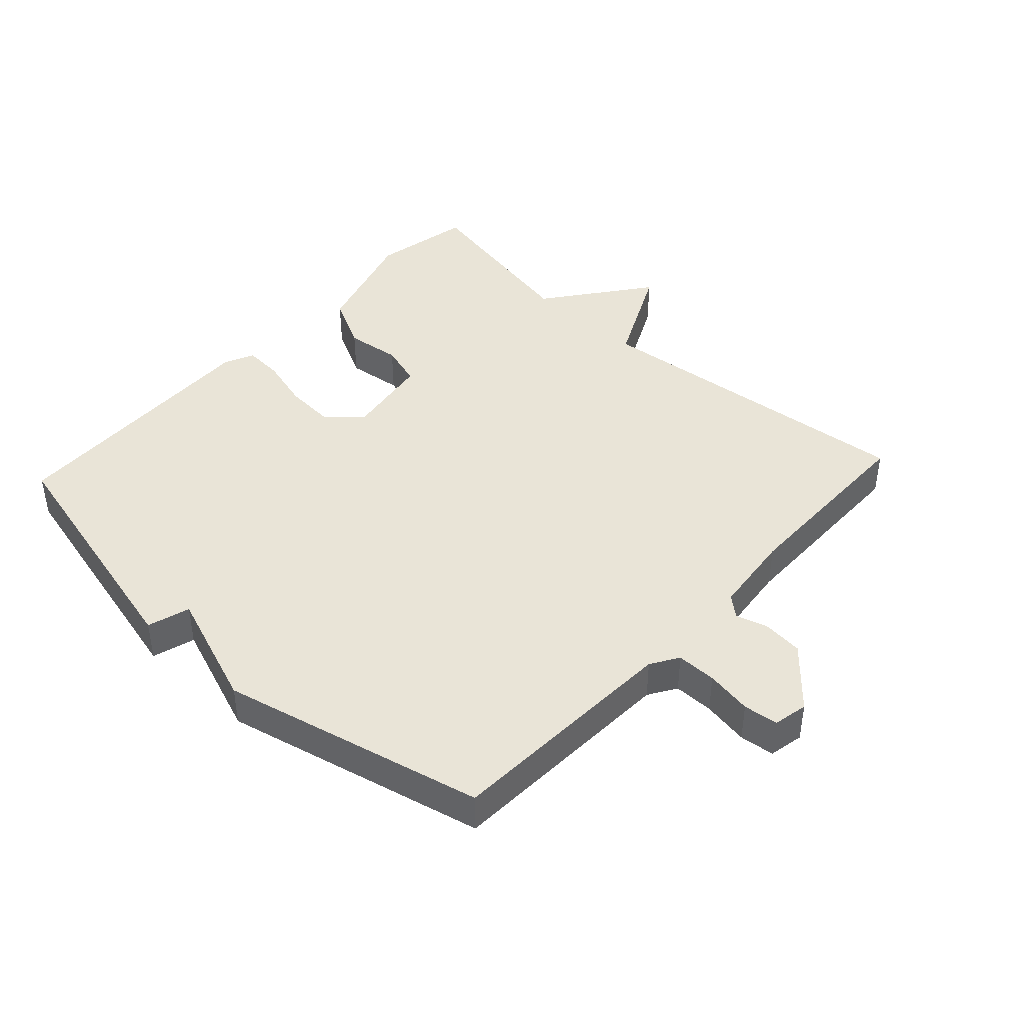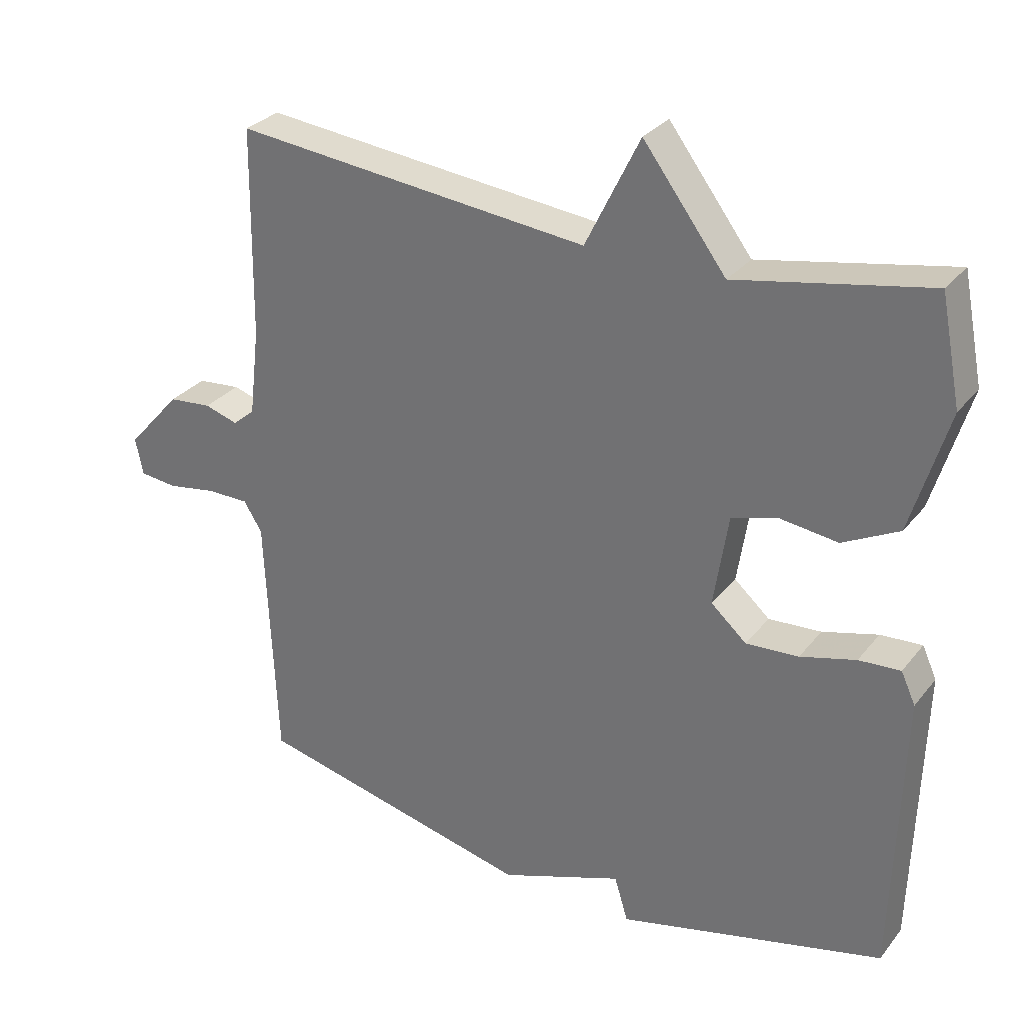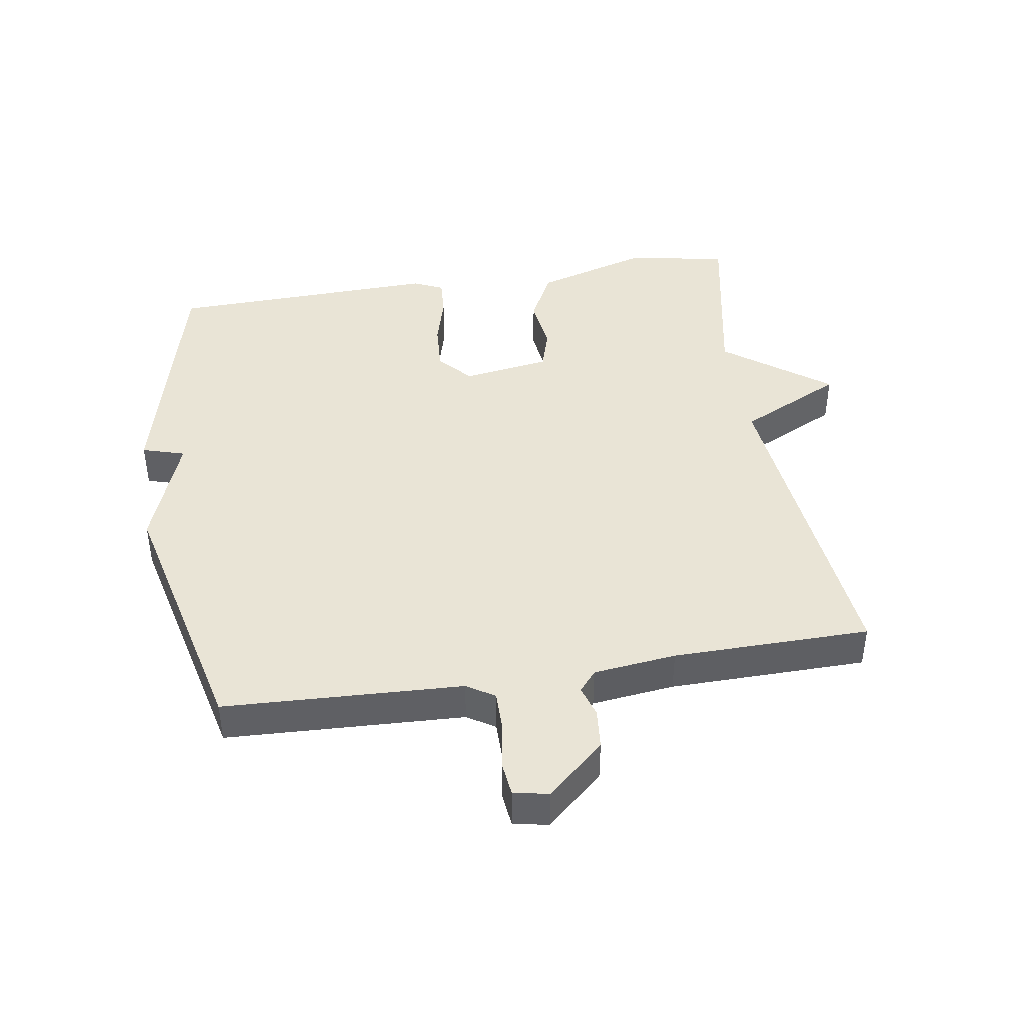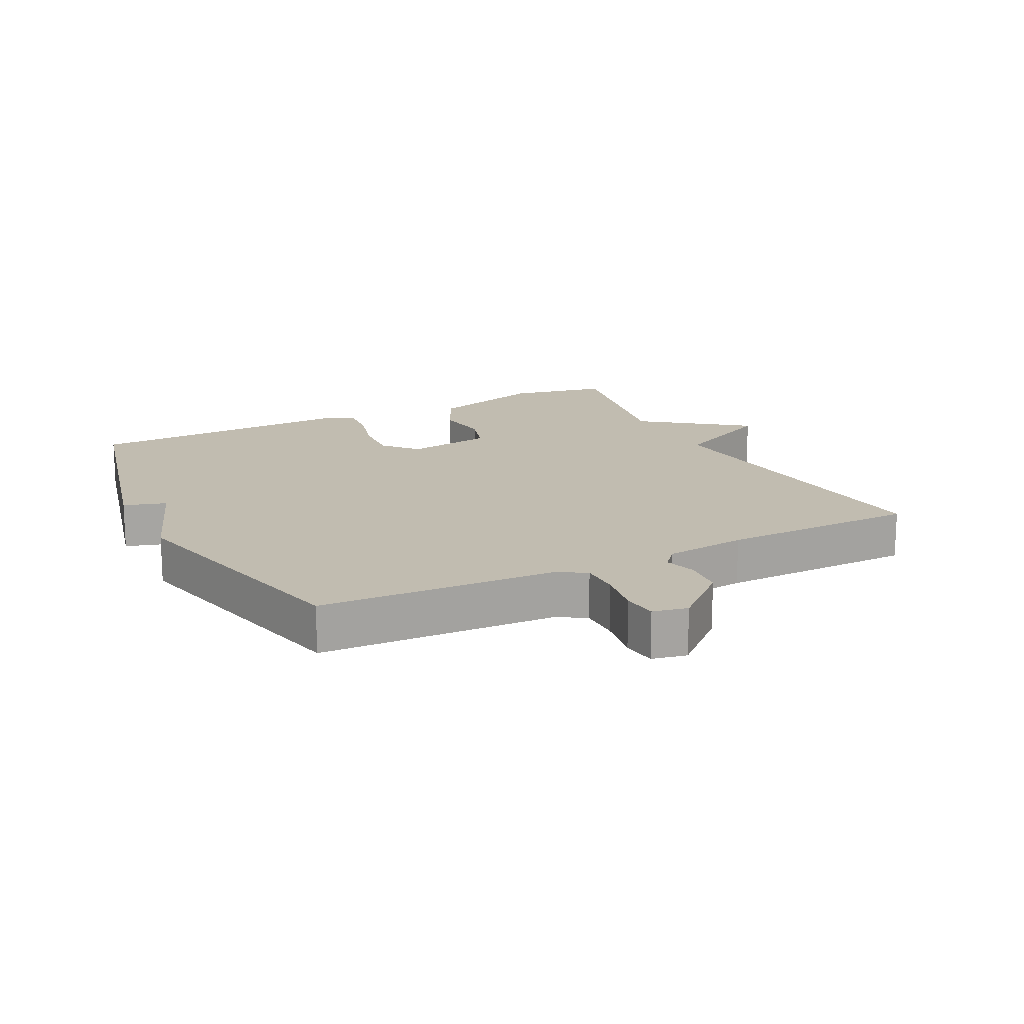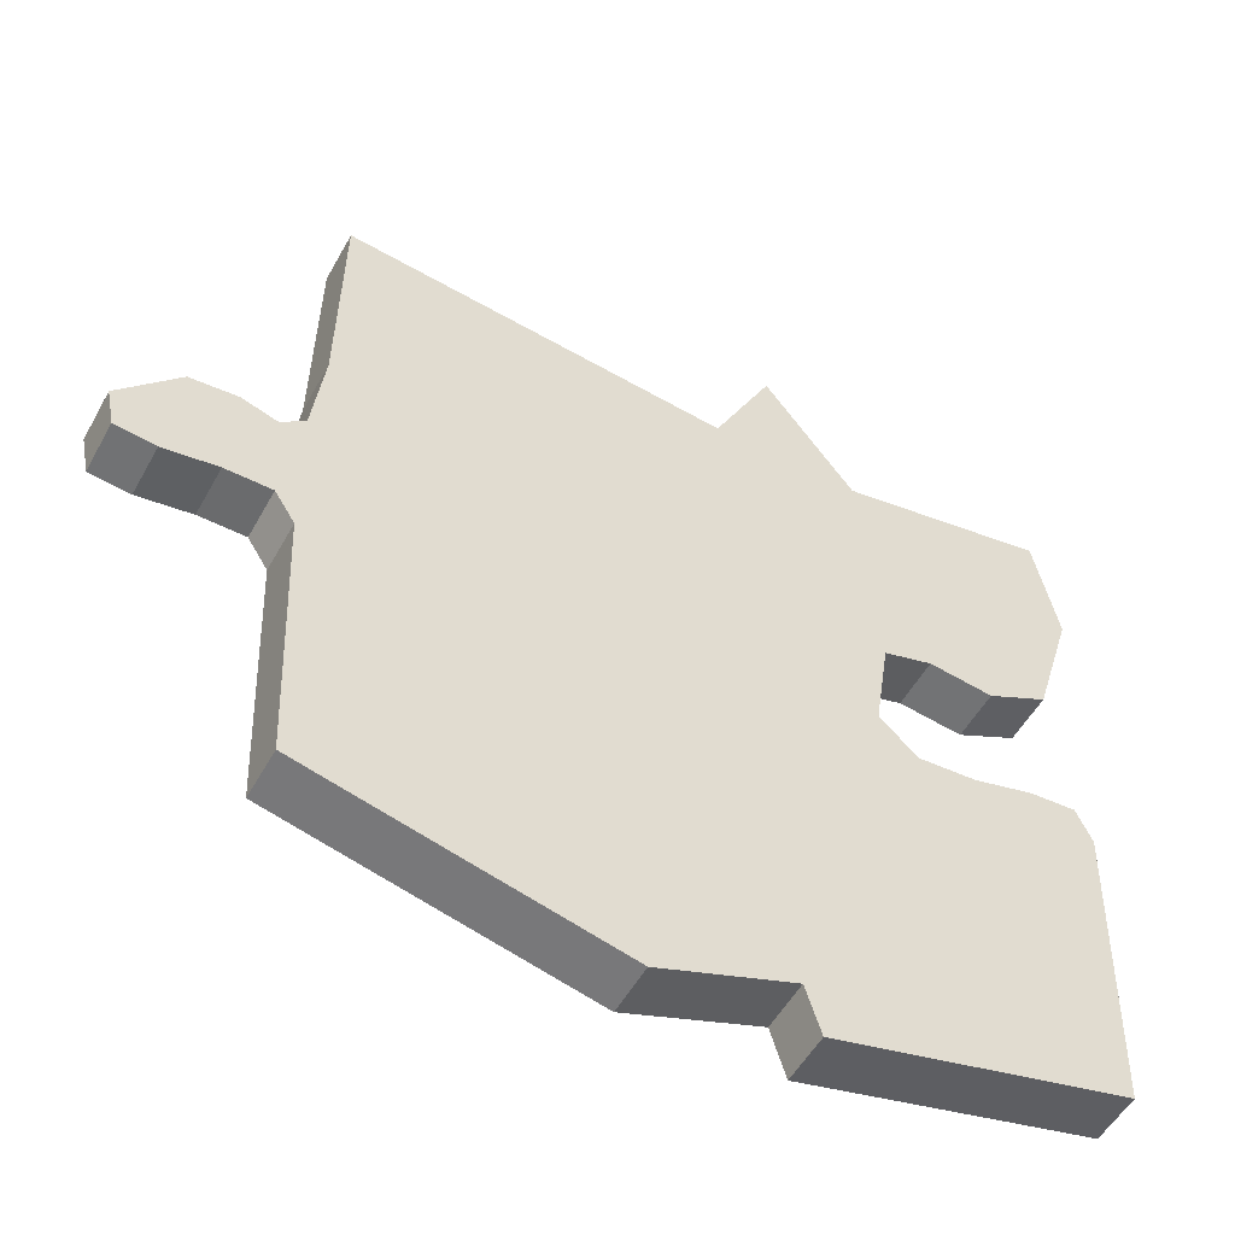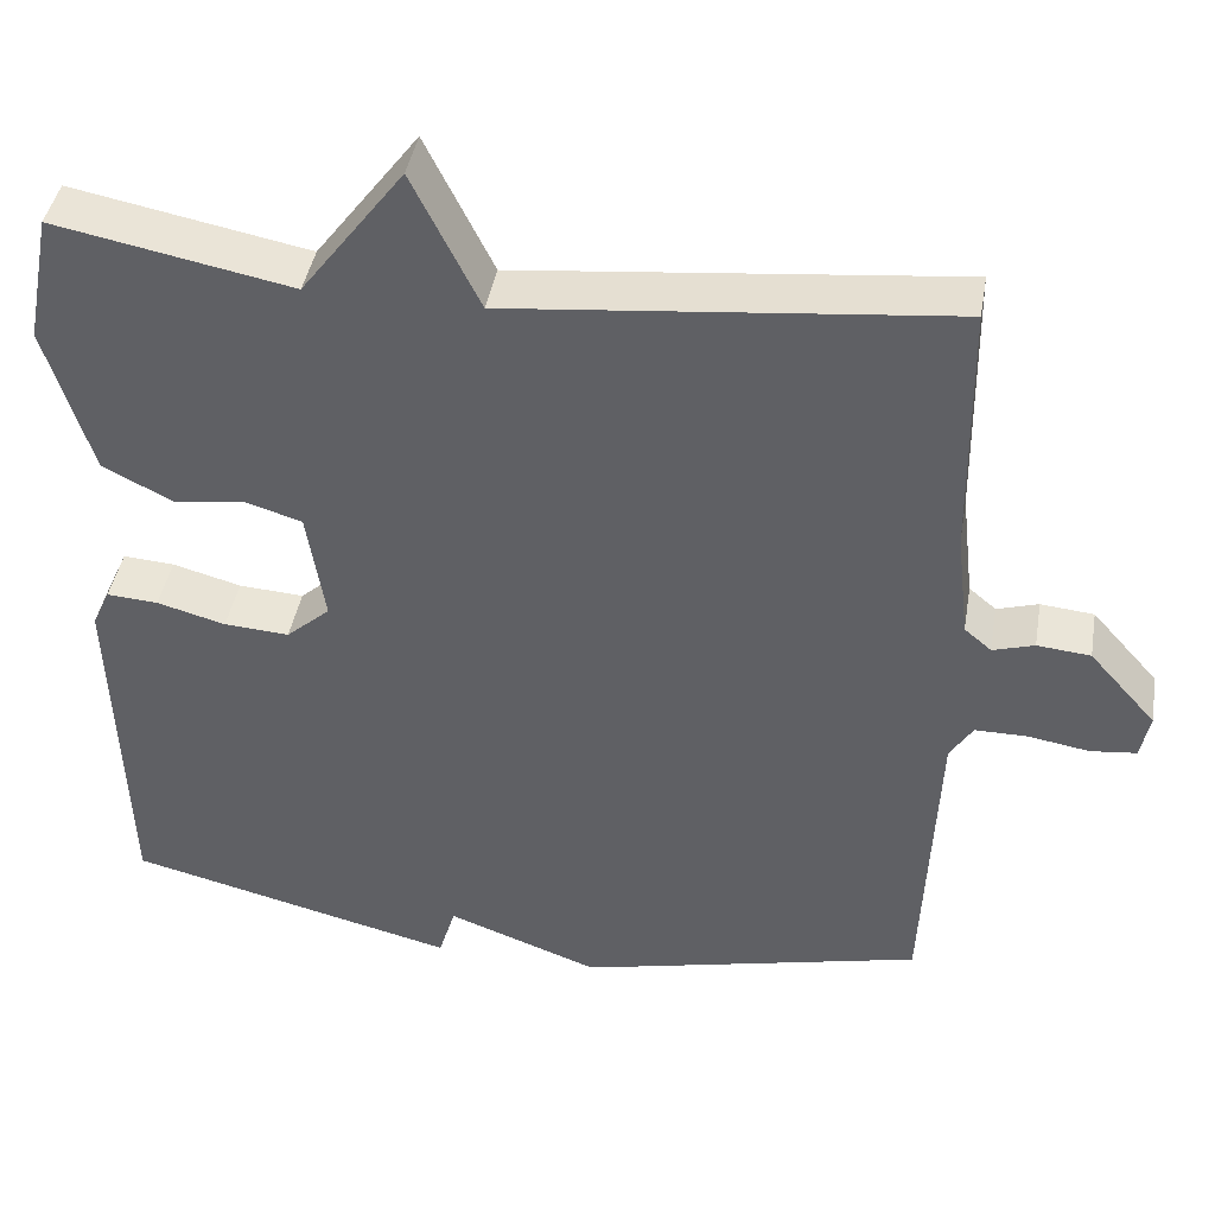
<metadata>
{"format":"obj","ext":"obj","renderer":"f3d","projection":"perspective","resolution":1024,"background":"white","views":[{"elev":42.9,"azim":-137.3,"up":"+Y"},{"elev":29.8,"azim":30.9,"up":"+Z"},{"elev":42.5,"azim":-99.0,"up":"+Y"},{"elev":16.5,"azim":-116.8,"up":"+Y"},{"elev":-53.2,"azim":-28.6,"up":"+Z"},{"elev":42.3,"azim":-170.3,"up":"+Z"}]}
</metadata>
<code>
v -0.5 0.07 -0.5
v -0.516 0.07 -0.131
v -0.543 0.07 -0.088
v -0.605 0.07 -0.088
v -0.677 0.07 -0.1
v -0.731 0.07 -0.094
v -0.742 0.07 -0.04
v -0.663 0.07 0.049
v -0.6 0.07 0.055
v -0.551 0.07 0.04
v -0.519 0.07 0.067
v -0.504 0.07 0.195
v -0.5 0.07 0.5
v 0.02 0.07 0.446
v 0.099 0.07 0.607
v 0.22 0.07 0.446
v 0.5 0.07 0.5
v 0.53 0.07 0.346
v 0.476 0.07 0.167
v 0.394 0.07 0.125
v 0.308 0.07 0.136
v 0.242 0.07 0.116
v 0.221 0.07 -0.019
v 0.273 0.07 -0.065
v 0.35 0.07 -0.06
v 0.431 0.07 -0.038
v 0.492 0.07 -0.034
v 0.513 0.07 -0.08
v 0.5 0.07 -0.5
v 0.109 0.07 -0.596
v 0.089 0.07 -0.53
v -0.091 0.07 -0.596
v -0.5 0 -0.5
v -0.516 0 -0.131
v -0.543 0 -0.088
v -0.605 0 -0.088
v -0.677 0 -0.1
v -0.731 0 -0.094
v -0.742 0 -0.04
v -0.663 0 0.049
v -0.6 0 0.055
v -0.551 0 0.04
v -0.519 0 0.067
v -0.504 0 0.195
v -0.5 0 0.5
v 0.02 0 0.446
v 0.099 0 0.607
v 0.22 0 0.446
v 0.5 0 0.5
v 0.53 0 0.346
v 0.476 0 0.167
v 0.394 0 0.125
v 0.308 0 0.136
v 0.242 0 0.116
v 0.221 0 -0.019
v 0.273 0 -0.065
v 0.35 0 -0.06
v 0.431 0 -0.038
v 0.492 0 -0.034
v 0.513 0 -0.08
v 0.5 0 -0.5
v 0.109 0 -0.596
v 0.089 0 -0.53
v -0.091 0 -0.596
f 31 32 1 2
f 29 30 31
f 28 29 31
f 27 28 31
f 26 27 31
f 25 26 31
f 24 25 31 2
f 23 24 2 3
f 22 23 3 4
f 5 6 7
f 4 5 7
f 22 4 7
f 21 22 7
f 19 20 21
f 18 19 21
f 17 18 21
f 16 17 21
f 14 15 16 21
f 12 13 14 21
f 11 12 21
f 10 11 21
f 10 21 7
f 7 8 9 10
f 34 33 64 63
f 63 62 61
f 63 61 60
f 63 60 59
f 63 59 58
f 63 58 57
f 34 63 57 56
f 35 34 56 55
f 36 35 55 54
f 39 38 37
f 39 37 36
f 39 36 54
f 39 54 53
f 53 52 51
f 53 51 50
f 53 50 49
f 53 49 48
f 53 48 47 46
f 53 46 45 44
f 53 44 43
f 53 43 42
f 39 53 42
f 42 41 40 39
f 1 33 34 2
f 2 34 35 3
f 3 35 36 4
f 4 36 37 5
f 5 37 38 6
f 6 38 39 7
f 7 39 40 8
f 8 40 41 9
f 9 41 42 10
f 10 42 43 11
f 11 43 44 12
f 12 44 45 13
f 13 45 46 14
f 14 46 47 15
f 15 47 48 16
f 16 48 49 17
f 17 49 50 18
f 18 50 51 19
f 19 51 52 20
f 20 52 53 21
f 21 53 54 22
f 22 54 55 23
f 23 55 56 24
f 24 56 57 25
f 25 57 58 26
f 26 58 59 27
f 27 59 60 28
f 28 60 61 29
f 29 61 62 30
f 30 62 63 31
f 31 63 64 32
f 32 64 33 1

</code>
